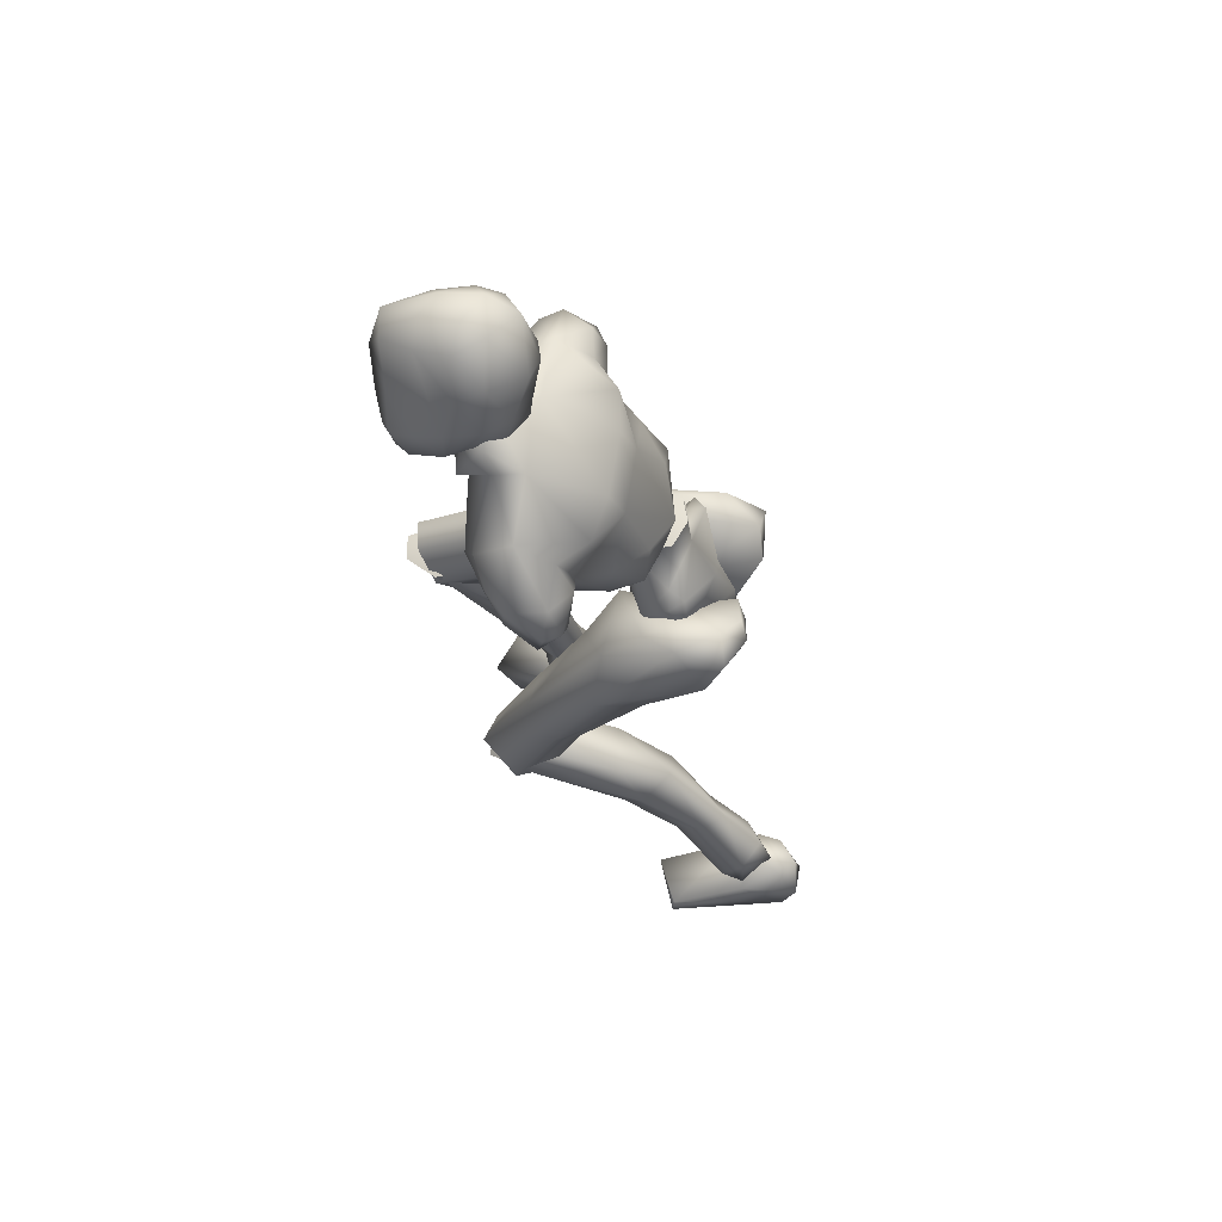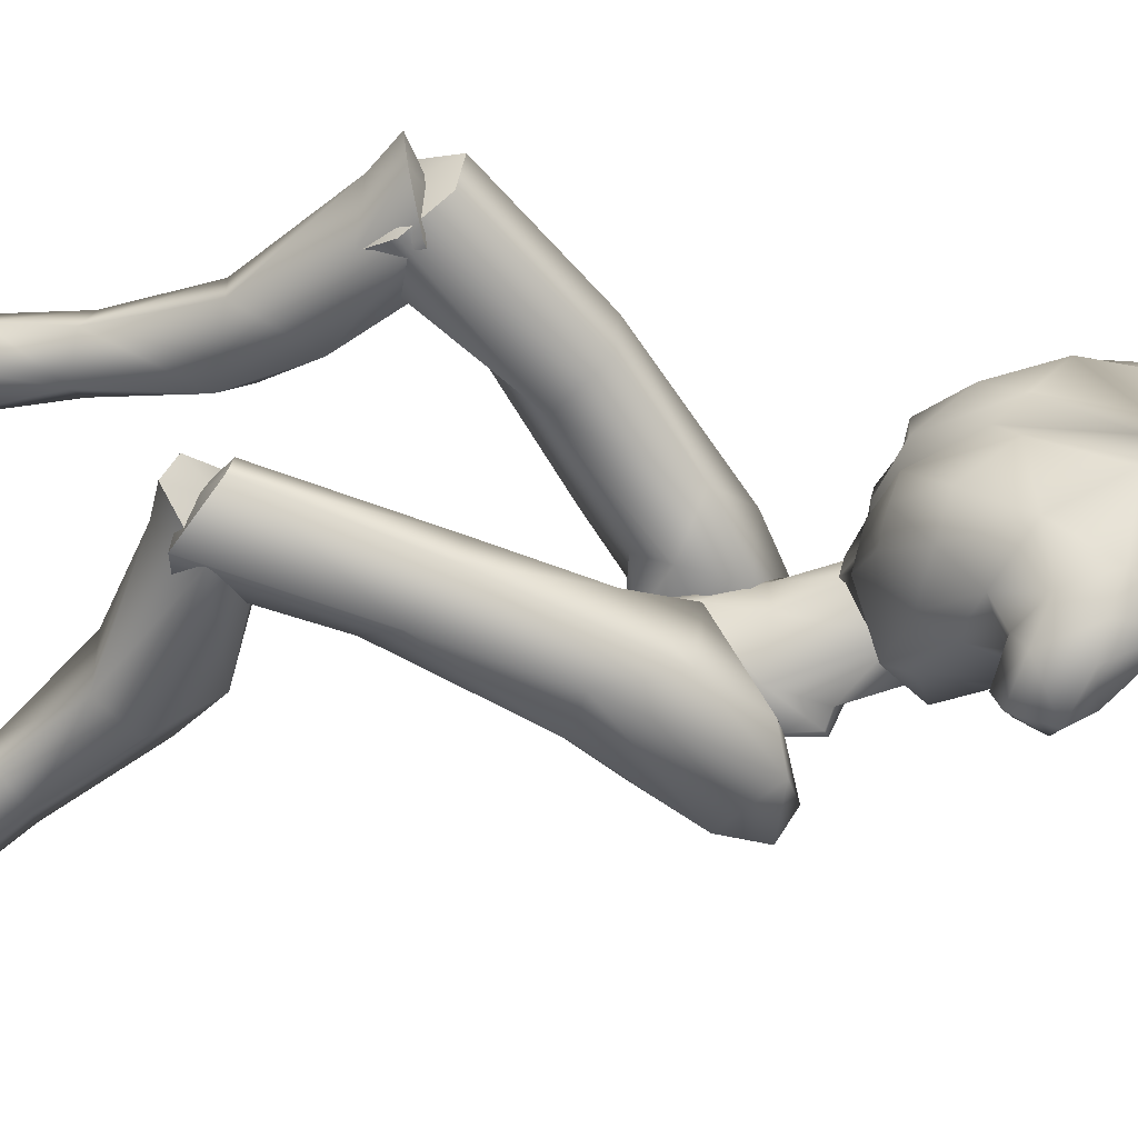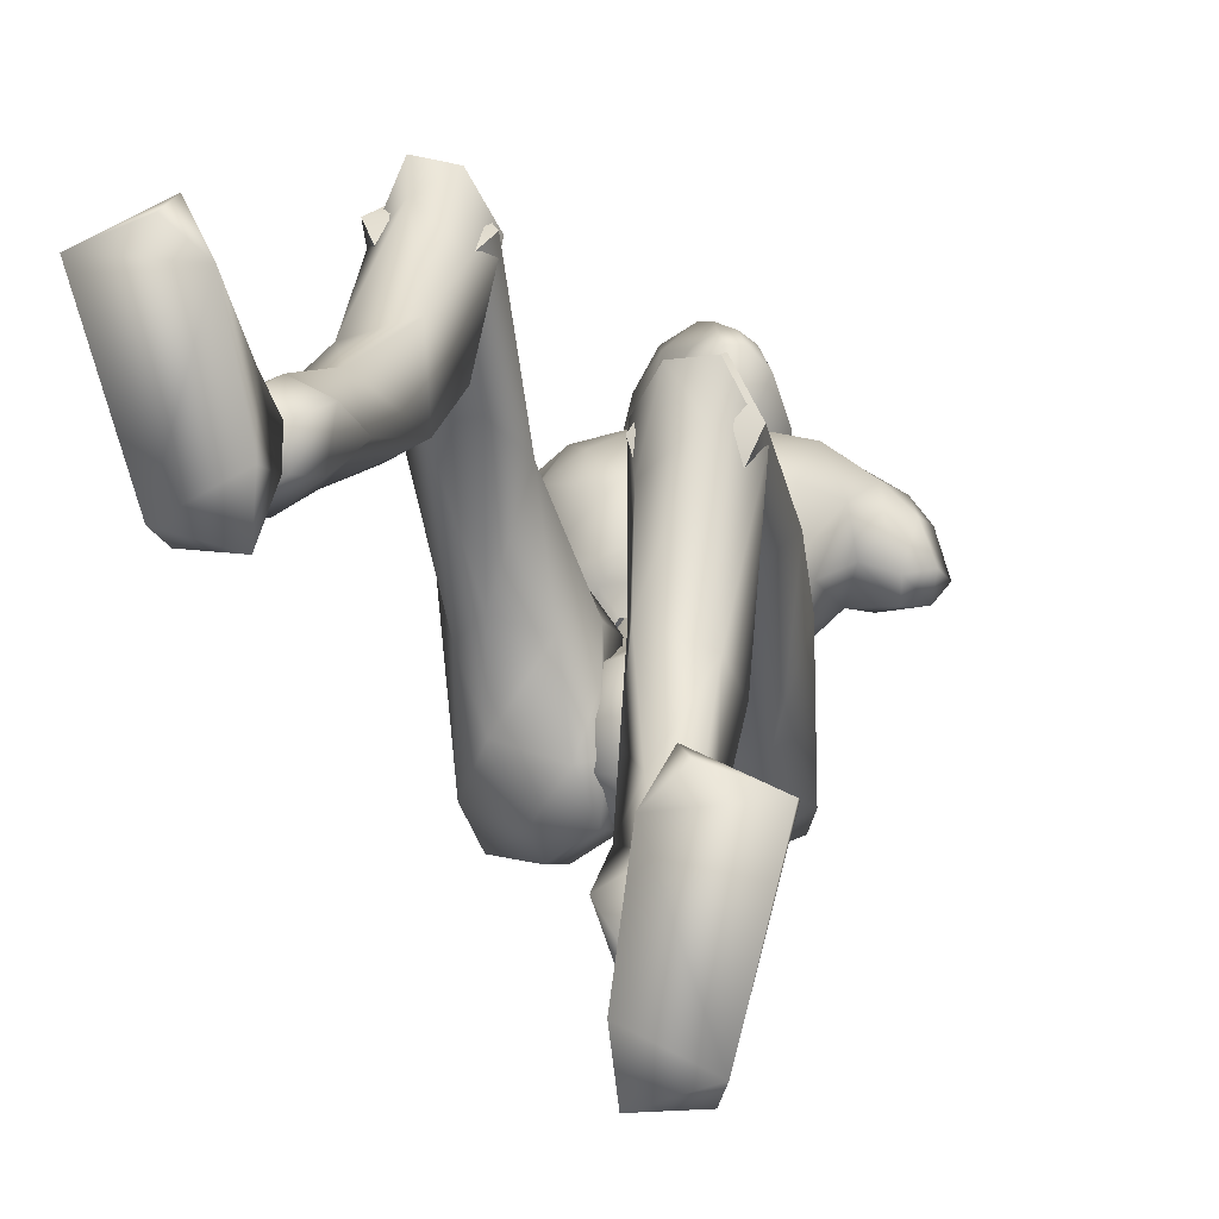
<metadata>
{"format":"obj","ext":"obj","renderer":"f3d","projection":"perspective","resolution":1024,"background":"white","views":[{"elev":65.4,"azim":100.7,"up":"+Y"},{"elev":36.1,"azim":94.2,"up":"+Z"},{"elev":-2.5,"azim":9.3,"up":"+Z"}]}
</metadata>
<code>
o Melee_Husk
v 2.58 42.32 2.34
v 3.349 39.42 3.882
v 3.869 42 2.102
v 1.032 45.39 2.505
v 1.431 44.82 5.103
v 0.6428 39.65 5.533
v -0.07856 36.63 5.36
v -1.34 39.47 5.496
v -3.897 38.76 3.747
v -3.03 44.41 5.02
v -3.607 41.76 2.225
v -2.645 45.06 2.436
v -4.807 41.21 1.939
v -1.717 36.33 4.588
v -0.2844 34.44 4.892
v 0.5368 34.51 4.907
v 1.614 36.64 4.651
v -0.09251 43.76 7.215
v -1.419 43.63 7.191
v 1.504 43.79 5.149
v 1.314 45.44 3.034
v 3.95 46.03 3.717
v -1.39 43.41 9.72
v -2.627 43.37 8.049
v -0.7602 43.51 8.239
v -1.593 42.5 6.767
v -0.2742 42.31 6.751
v 0.9901 42.86 8.005
v 4.124 44.01 5.783
v 4.841 45.46 5.95
v 4.944 48.57 5.511
v 6.634 50.68 7.43
v 5.851 46.71 8.409
v 7.444 48.62 9.265
v 7.116 47.75 11.74
v 8.575 48.63 10.95
v 8.259 50.18 12.75
v 9.898 49.32 11.18
v 9.264 52.13 12.27
v 10.35 51.83 10.93
v 4.99 45.17 8.979
v 11.17 50.68 8.522
v 10.78 48.49 8.954
v 9.336 48.02 8.702
v 9.204 48.99 7.414
v 7.56 55.4 10.82
v 9.841 52.12 8.409
v 10.36 50.3 7.502
v 2.81 43.66 10.3
v 5.24 45.78 12.43
v 5.779 49.65 14.41
v 7.366 52.87 13.39
v 3.895 56.51 12.76
v 2.582 53.44 14.64
v 3.42 54.91 15.14
v 0.7842 53.84 15.84
v 0.7518 53.69 14.85
v -1.08 53.96 14.68
v -1.405 49.38 15.23
v -5.204 51.2 14.54
v -3.808 47.41 14
v -1.758 44.8 12.68
v -5.864 54.73 13.55
v 1.644 48.95 15.19
v 3.361 58.27 13.42
v -1.54 57.27 12.83
v -5.414 57.22 10.97
v -1.468 55.6 15.19
v -0.5239 58.82 13.46
v 3.38 46.4 13.92
v 2.409 44.01 12.25
v 0.6572 44.46 12.65
v -0.07087 47.88 14.51
v -0.5181 44.93 11.77
v -0.1481 43.24 9.706
v 2.194 42.74 8.674
v -8.903 54.85 11.16
v -8.897 52.36 11.61
v -8.02 54.68 12.52
v -7.468 52.41 12.93
v -7.712 51.43 11.35
v -7.04 49.77 11.92
v -5.801 47.33 12.57
v -3.575 44.85 12.33
v -4.102 44.63 10.38
v -5.81 46.69 9.108
v -7.803 55.09 9.176
v -9.137 53.09 9.167
v -8.171 51.53 9.496
v -6.899 51.18 9.735
v -6.213 48.42 8.562
v -5.373 45.35 5.897
v -3.802 43.58 8.746
v -2.932 44.41 5.202
v -7.514 53.6 8.171
v -5.58 52.54 7.835
v -5.659 46.94 6.076
v -4.696 47.25 3.82
v -2.343 45.96 3.078
v -4.911 49.95 5.629
v 0.5789 55.69 19.86
v 0.2021 57.74 20.46
v -0.5431 55.53 19.07
v 1.463 56.08 19.89
v 2.26 56.52 19.29
v 2.011 54.79 19.07
v 1.093 54.43 19.09
v -0.5105 54.44 17.81
v -1.92 56.29 17.34
v -2.031 55.35 15.58
v -3.13 57.23 15.76
v -3.163 56.86 13.83
v -4.24 59.14 15.27
v -4.305 59.38 13.28
v -4.563 61.56 15.56
v -4.331 62.86 13.46
v -4.375 63.18 15.17
v -2.944 64.77 14.31
v -2.793 64.38 16.92
v -0.7082 64.97 15.21
v -2.58 63.93 12.14
v -3.068 60.5 11.38
v -2.266 57.76 12.14
v -1.607 56.84 12.18
v 0.1985 57.5 11.27
v -0.2943 58.78 11.17
v -1.452 61.22 10.86
v -1.223 64.31 17.64
v -2.068 63.06 20.15
v -0.318 62.52 19.9
v -0.9965 60.65 20.81
v 1.427 60.01 19.35
v -2.3 58.59 19.31
v -4.022 61.19 17.67
v -3.677 63.09 17.52
v -2.85 61.58 19.89
v 0.5365 63.38 17.74
v 3.277 58.92 15.73
v 2.603 61.77 15.02
v 3.107 59.69 13.31
v 2.091 62.75 13.31
v 1.679 59.35 11.86
v 0.8214 63.95 15.37
v -0.2193 64.59 13.65
v 0.259 61.9 11.16
v 2.249 58.31 12.11
v 3.68 57.33 15.59
v 2.934 57.84 17.58
v 3.03 55.7 17.96
v 4.714 4.118 -6.235
v 6.38 3.758 -5.708
v 4.707 3.253 -4.782
v 6.284 3.222 -3.956
v 8.165 3.742 -5.439
v 6.359 5.157 -7.276
v -0.4021 33 3.161
v 0.9748 33.13 3.187
v -0.2764 32.77 0.3666
v 0.9975 32.88 0.3904
v -0.2815 35.62 -1.923
v 0.5724 35.7 -1.907
v -0.1165 38.48 -1.635
v 7.478 18.14 11.56
v 6.086 16.3 14.51
v 5.637 15.74 12.28
v 4.042 16.81 14.41
v 3.117 16.49 10.28
v 2.565 18.49 12.54
v 6.554 12.99 4.321
v 3.577 12.93 5.408
v 2.719 17.45 5.459
v 3.298 20.09 10.55
v 5.401 10.02 -3.335
v 2.955 14.22 1.325
v 4.947 15.85 1.18
v 4.714 8.285 0.382
v 3.58 9.001 -1.877
v 4.134 6.228 -5.019
v 5.812 6.757 -6.288
v 3.619 4.337 -3.344
v 5.68 4.877 -2.068
v 6.492 8.87 0.2106
v 6.761 10.14 -1.69
v 7.159 15.1 2.784
v 6.375 18.51 4.703
v 6.435 19.96 10.81
v 8.086 4.466 -3.793
v 7.83 6.063 -5.222
v 7.744 25.79 9.15
v 5.957 18.87 14.86
v 7.543 16.76 12.21
v 0.7978 33.68 1.936
v 2.422 32.36 3.474
v 0.9295 33.81 4.809
v 1.858 34.43 -1.1
v 0.6297 34.76 -0.6692
v 1.096 36.8 -2.639
v 0.5921 38.5 -1.96
v 2.786 40.12 -2.48
v 3.639 39.06 -3.02
v 4.406 41.16 -1.329
v 6.249 40.18 -1.958
v 6.038 40.62 1.329
v 6.947 37.65 -0.9052
v 7.397 32.67 6.395
v 6.364 31.95 3.018
v 6.249 23.71 7.642
v 6.602 16.66 10.19
v 3.486 16.37 9.822
v 3.919 23.48 7.774
v 4.702 29.99 3.072
v 5.224 34.35 0.07964
v 3.894 36.92 -2.404
v 3.825 40.39 1.78
v 5.016 40.06 3.597
v 5.506 36.82 6.191
v 0.6402 36.89 5.848
v 2.648 33.64 7.849
v 2.525 26.48 7.651
v 2.609 17.67 11.96
v 3.625 27.77 10.78
v 3.939 18.89 14.25
v 6.101 27.55 11.3
v 1.222 57.01 15.03
v 1.474 58.99 12.88
v 3.587 56.78 10.87
v -1.212 57.46 10.93
v -4.093 54.71 6.812
v -5.727 55.12 8.655
v 7.908 51.33 7.253
v 7.301 53.27 8.423
v 5.501 53.36 6.697
v 2.788 54.17 6.183
v -1.275 54.75 6.231
v -1.668 52.24 5.267
v -2.915 48.56 3.664
v -0.4478 46.21 2.561
v 2.451 51.66 5.218
v 2.596 47.79 3.598
v -2.632 33.74 5.77
v -0.9639 34.21 3.837
v -1.155 35.65 6.326
v -1.953 33.49 0.7697
v -0.7313 33.99 1.029
v -1.138 34.9 -1.666
v -0.6332 36.72 -1.83
v -2.801 37.92 -3.083
v -3.652 36.73 -3.098
v -4.436 39.37 -2.569
v -6.274 38.2 -2.722
v -6.128 40.1 0.00206
v -7.016 36.44 -0.6469
v -7.664 35.35 8.11
v -6.566 33.17 5.46
v -8.131 30.48 13.7
v -6.622 27.95 13.34
v -8.074 23.86 20.55
v -7.092 22.84 18.82
v -3.971 22.43 18.7
v -6.526 26.95 21.99
v -4.298 27.81 13.62
v -4.924 31.44 6.445
v -5.344 33.96 1.777
v -3.939 35.11 -1.577
v -3.928 40.11 0.5586
v -5.16 40.64 2.299
v -5.732 38.95 6.074
v -0.8602 38.86 5.851
v -2.939 36.89 9.066
v -2.876 30.42 12.17
v -3.128 24.56 20.03
v -4.029 33 14.34
v -4.495 26.69 21.48
v -6.518 33.04 14.85
v -3.751 22.75 18.9
v -3.128 25.54 20
v -4.495 24.87 22.49
v -6.168 22.98 21.13
v -6.525 24.48 22.9
v -8.075 24.82 19.51
v -7.401 16.99 15.27
v -4.377 17.4 16.13
v -3.584 21.46 14.13
v -3.972 26.1 17.55
v -3.957 16.74 11.88
v -5.978 18.15 11.12
v -6.548 10.92 9.688
v -7.044 6.691 8.511
v -5.304 6.769 9.803
v -4.649 10.65 11.36
v -5.671 11.01 13.75
v -7.611 4.822 8.363
v -5.906 4.343 9.679
v -4.686 5.815 12.12
v -6.696 6.88 13.12
v -7.463 11.48 13.42
v -7.835 11.77 11.17
v -8.104 18.21 12.99
v -7.285 22.11 13.15
v -7.092 26.12 17.98
v -5.821 4.212 11.36
v -7.359 4.562 12.19
v -9.17 5.762 11.87
v -9.002 6.556 9.867
v -9.312 4.383 10.72
v -6.129 4.343 9.679
v -7.835 4.822 8.363
v -6.045 4.212 11.36
v -8.85 4.534 9.774
v -8.106 4.076 11.81
v -6.46 2.503 12.87
v -6.186 0.8951 6.981
v -5.836 0.05147 9.666
v -6.691 -1.569 15.55
v -7.919 -1.099 17.78
v -8.385 -2.059 17.08
v -11.5 -1.65 15.97
v -11.57 -0.1573 16.23
v -10.09 2.389 11.64
v -9.055 2.171 7.281
v -9.431 0.5581 7.893
v -7.541 4.265 10.39
v 1.139 37.79 1.405
v 3.034 36.78 0.8045
v 3.1 42.17 1.191
v 0.216 40.63 -0.307
v 6.273 4.93 -9.173
v 5.151 0.628 -9.713
v 4.602 4.523 -7.789
v 4.832 0.3185 -6.911
v 5.064 3.436 -4.282
v 5.711 0.06263 -0.8154
v 6.811 1.13 1.266
v 7.409 0.1122 0.782
v 10.48 0.6689 -0.3764
v 10.36 2.18 -0.431
v 8.714 3.523 -5.452
v 6.537 4.948 -5.645
v 7.276 5.066 -7.729
v 7.835 2.285 -9.677
v 8.387 0.8922 -8.742
v 4.487 4.732 -6.116
v -0.8803 40.53 -0.3275
v -4.048 41.52 1.058
v -0.6107 43.28 1.446
v -0.8192 45.5 1.808
v -2.997 36.23 0.6918
v -0.7334 44.03 4.35
v -1.258 37.63 1.476
v -0.8477 45.23 4.644
v -5.547 24.12 20.84
v -5.548 25.9 20.26
v 5.01 16.88 12.53
v 1.291 55.26 13.82
v 4.997 18.73 12.82
f 1 2 3
f 4 5 1
f 5 2 1
f 2 5 6
f 2 6 7
f 6 8 7
f 8 9 7
f 10 9 8
f 9 10 11
f 10 12 11
f 9 11 13
f 9 14 7
f 7 14 15
f 7 15 16
f 17 7 16
f 17 2 7
f 18 6 5
f 6 18 8
f 19 8 18
f 8 19 10
f 20 21 22
f 23 24 25
f 26 25 24
f 26 27 25
f 25 27 28
f 27 20 28
f 28 20 29
f 29 20 22
f 30 29 22
f 30 22 31
f 30 31 32
f 30 32 33
f 33 32 34
f 33 34 35
f 35 34 36
f 35 36 37
f 36 38 37
f 38 39 37
f 38 40 39
f 33 29 30
f 29 33 41
f 33 35 41
f 38 42 40
f 42 38 43
f 44 43 38
f 36 44 38
f 34 44 36
f 34 45 44
f 34 32 45
f 39 40 46
f 46 40 47
f 42 47 40
f 42 48 47
f 43 48 42
f 44 48 43
f 45 48 44
f 29 41 49
f 49 41 50
f 41 35 50
f 50 35 51
f 51 35 37
f 51 37 52
f 39 52 37
f 52 39 46
f 53 52 46
f 54 52 53
f 55 54 53
f 56 54 55
f 57 54 56
f 57 56 58
f 59 57 58
f 58 60 59
f 60 61 59
f 59 61 62
f 52 54 51
f 58 63 60
f 57 64 54
f 65 55 53
f 63 66 67
f 63 58 66
f 58 68 66
f 58 56 68
f 68 69 66
f 51 54 64
f 64 70 51
f 51 70 50
f 50 70 71
f 71 49 50
f 49 71 72
f 71 70 72
f 70 64 72
f 72 64 73
f 57 73 64
f 73 57 59
f 59 62 73
f 74 73 62
f 73 74 72
f 72 74 75
f 72 75 49
f 49 75 76
f 77 78 79
f 79 78 80
f 78 81 80
f 81 82 80
f 82 60 80
f 82 83 60
f 83 61 60
f 83 84 61
f 61 84 62
f 84 85 62
f 23 62 85
f 74 62 23
f 23 25 74
f 25 75 74
f 28 75 25
f 28 76 75
f 29 76 28
f 49 76 29
f 82 86 83
f 86 85 83
f 85 84 83
f 80 60 63
f 63 79 80
f 79 63 67
f 79 67 77
f 77 67 87
f 87 88 77
f 88 78 77
f 88 89 78
f 89 81 78
f 89 90 81
f 90 82 81
f 90 91 82
f 91 86 82
f 91 92 86
f 86 92 85
f 93 85 92
f 23 85 93
f 93 24 23
f 93 92 24
f 24 92 94
f 94 26 24
f 95 88 87
f 88 95 89
f 95 90 89
f 96 90 95
f 96 91 90
f 96 97 91
f 92 91 97
f 92 97 98
f 94 92 98
f 99 94 98
f 98 97 100
f 100 97 96
f 101 102 103
f 102 104 105
f 101 104 102
f 101 106 104
f 107 106 101
f 107 101 103
f 108 107 103
f 109 108 103
f 108 109 110
f 109 111 110
f 111 112 110
f 111 113 112
f 112 113 114
f 114 113 115
f 116 114 115
f 116 115 117
f 118 116 117
f 118 117 119
f 118 119 120
f 116 118 121
f 116 121 122
f 114 116 122
f 114 122 123
f 123 112 114
f 123 124 112
f 124 110 112
f 125 124 123
f 126 125 123
f 123 127 126
f 122 127 123
f 122 121 127
f 120 119 128
f 129 128 119
f 129 130 128
f 130 129 131
f 131 132 130
f 132 131 102
f 131 133 102
f 103 102 133
f 103 133 109
f 133 111 109
f 133 134 111
f 111 134 113
f 113 134 115
f 115 134 117
f 117 134 135
f 119 117 135
f 135 129 119
f 129 135 136
f 129 136 131
f 136 133 131
f 134 133 136
f 134 136 135
f 130 132 137
f 132 138 137
f 138 139 137
f 139 138 140
f 139 140 141
f 140 142 141
f 139 141 143
f 139 143 137
f 128 130 137
f 137 120 128
f 137 143 120
f 143 144 120
f 141 144 143
f 144 141 145
f 145 141 142
f 145 142 127
f 127 142 126
f 126 142 125
f 125 142 146
f 146 142 140
f 147 146 140
f 147 140 138
f 138 148 147
f 138 132 148
f 132 105 148
f 102 105 132
f 121 145 127
f 144 145 121
f 118 144 121
f 144 118 120
f 148 149 147
f 149 148 105
f 149 105 106
f 104 106 105
f 150 151 152
f 152 151 153
f 153 151 154
f 154 151 155
f 155 151 150
f 14 156 15
f 156 157 15
f 16 15 157
f 157 17 16
f 156 158 157
f 159 157 158
f 158 160 159
f 161 159 160
f 161 160 162
f 163 164 165
f 166 165 164
f 165 166 167
f 168 167 166
f 163 165 169
f 165 170 169
f 165 167 170
f 170 167 171
f 168 171 167
f 172 171 168
f 173 174 175
f 175 174 171
f 170 171 174
f 176 169 170
f 170 174 176
f 176 174 177
f 173 177 174
f 177 173 178
f 173 179 178
f 179 155 150
f 178 179 150
f 150 180 178
f 180 177 178
f 181 177 180
f 181 176 177
f 182 176 181
f 182 169 176
f 169 182 183
f 169 183 184
f 175 184 183
f 184 175 185
f 171 185 175
f 171 172 185
f 172 186 185
f 186 163 185
f 184 185 163
f 184 163 169
f 183 173 175
f 152 180 150
f 180 152 153
f 181 180 153
f 187 181 153
f 181 187 182
f 182 187 183
f 183 187 188
f 173 183 188
f 179 173 188
f 188 155 179
f 154 155 188
f 187 154 188
f 187 153 154
f 189 190 191
f 192 193 194
f 192 195 193
f 192 196 195
f 197 195 196
f 196 198 197
f 198 199 197
f 199 200 197
f 199 201 200
f 202 200 201
f 202 201 203
f 204 202 203
f 204 203 205
f 206 204 205
f 189 206 205
f 189 207 206
f 207 189 191
f 191 208 207
f 208 209 207
f 207 209 210
f 207 210 211
f 206 207 211
f 211 212 206
f 204 206 212
f 212 213 204
f 213 202 204
f 200 202 213
f 197 200 213
f 195 197 213
f 195 213 212
f 212 193 195
f 211 193 212
f 201 214 203
f 215 203 214
f 215 216 203
f 216 215 217
f 217 218 216
f 194 218 217
f 218 194 219
f 194 193 219
f 219 193 211
f 219 211 210
f 210 209 219
f 209 220 219
f 219 220 221
f 222 221 220
f 222 190 221
f 190 223 221
f 189 223 190
f 189 205 223
f 223 205 216
f 203 216 205
f 216 218 223
f 221 223 218
f 221 218 219
f 215 214 217
f 224 55 65
f 224 56 55
f 56 224 68
f 68 224 69
f 69 224 225
f 224 65 225
f 53 46 226
f 65 53 226
f 226 225 65
f 227 225 226
f 225 227 69
f 66 69 227
f 67 66 227
f 67 227 228
f 229 67 228
f 228 96 229
f 229 96 95
f 87 229 95
f 87 67 229
f 230 48 45
f 48 230 47
f 231 47 230
f 46 47 231
f 46 231 232
f 46 232 226
f 226 232 233
f 226 233 227
f 234 227 233
f 228 227 234
f 235 228 234
f 96 228 235
f 100 96 235
f 100 235 236
f 236 98 100
f 236 99 98
f 237 99 236
f 237 236 235
f 238 237 235
f 235 234 238
f 233 238 234
f 232 238 233
f 232 32 238
f 32 232 231
f 32 231 230
f 32 230 45
f 32 31 238
f 238 31 239
f 22 239 31
f 21 239 22
f 21 237 239
f 239 237 238
f 240 241 242
f 243 241 240
f 244 241 243
f 243 245 244
f 246 244 245
f 247 246 245
f 248 247 245
f 247 248 249
f 250 249 248
f 249 250 251
f 250 252 251
f 251 252 253
f 252 254 253
f 254 255 253
f 255 254 256
f 255 256 257
f 258 257 256
f 259 258 256
f 260 255 257
f 259 256 261
f 261 256 262
f 256 254 262
f 263 262 254
f 254 252 263
f 264 263 252
f 250 264 252
f 250 248 264
f 248 245 264
f 245 243 264
f 264 243 263
f 240 263 243
f 240 262 263
f 265 249 251
f 251 266 265
f 267 266 251
f 266 267 268
f 269 268 267
f 269 242 268
f 242 269 270
f 240 242 270
f 240 270 262
f 262 270 261
f 259 261 270
f 271 259 270
f 270 272 271
f 273 271 272
f 260 273 272
f 274 260 272
f 274 255 260
f 253 255 274
f 253 274 267
f 267 251 253
f 269 272 270
f 274 272 269
f 269 267 274
f 265 266 268
f 275 276 277
f 277 278 275
f 278 277 279
f 279 280 278
f 278 280 281
f 282 278 281
f 275 278 282
f 275 282 283
f 283 276 275
f 283 284 276
f 283 282 285
f 285 286 283
f 285 287 286
f 288 287 289
f 287 290 289
f 290 287 285
f 285 291 290
f 285 282 291
f 281 291 282
f 292 288 293
f 288 289 293
f 294 293 289
f 290 294 289
f 290 295 294
f 291 295 290
f 291 296 295
f 281 296 291
f 296 281 297
f 297 281 298
f 298 286 297
f 286 298 299
f 299 283 286
f 284 283 299
f 300 284 299
f 280 300 299
f 299 298 280
f 280 298 281
f 287 297 286
f 294 301 293
f 301 294 302
f 294 295 302
f 295 303 302
f 303 295 296
f 303 296 297
f 303 297 304
f 297 287 304
f 287 288 304
f 292 304 288
f 292 305 304
f 305 303 304
f 302 303 305
f 306 307 308
f 307 309 308
f 309 310 308
f 311 308 310
f 311 306 308
f 312 307 306
f 312 306 313
f 311 313 306
f 314 313 311
f 315 314 311
f 314 315 316
f 317 316 315
f 318 317 315
f 318 315 311
f 319 318 311
f 311 310 319
f 309 319 310
f 319 309 320
f 309 307 320
f 312 320 307
f 321 320 312
f 319 320 321
f 318 319 321
f 317 318 321
f 322 305 292
f 322 302 305
f 322 301 302
f 322 293 301
f 322 292 293
f 323 217 214
f 323 194 217
f 323 192 194
f 323 196 192
f 323 198 196
f 323 199 198
f 323 201 199
f 323 214 201
f 324 17 157
f 324 2 17
f 324 3 2
f 324 325 3
f 324 326 325
f 324 162 326
f 324 161 162
f 324 159 161
f 324 157 159
f 327 328 329
f 329 328 330
f 330 331 329
f 330 332 331
f 332 333 331
f 333 332 334
f 334 335 333
f 335 336 333
f 333 336 331
f 336 337 331
f 338 331 337
f 337 339 338
f 339 337 340
f 327 339 340
f 340 328 327
f 340 341 328
f 340 337 341
f 337 336 341
f 336 335 341
f 329 331 342
f 342 331 338
f 338 339 342
f 339 327 342
f 327 329 342
f 326 162 343
f 344 345 343
f 326 343 345
f 345 325 326
f 13 11 344
f 345 344 11
f 11 12 345
f 345 12 346
f 345 346 4
f 4 1 345
f 325 345 1
f 1 3 325
f 343 347 344
f 344 347 13
f 13 347 9
f 9 347 14
f 14 347 156
f 156 347 158
f 158 347 160
f 160 347 162
f 162 347 343
f 27 348 20
f 20 348 21
f 21 348 237
f 237 348 99
f 99 348 94
f 94 348 26
f 26 348 27
f 249 349 247
f 247 349 246
f 246 349 244
f 244 349 241
f 241 349 242
f 242 349 268
f 268 349 265
f 265 349 249
f 328 341 330
f 332 330 341
f 335 332 341
f 335 334 332
f 4 350 5
f 5 350 18
f 18 350 19
f 19 350 10
f 10 350 12
f 12 350 346
f 346 350 4
f 316 317 314
f 314 317 321
f 313 314 321
f 321 312 313
f 258 351 257
f 257 351 260
f 260 351 273
f 273 351 271
f 271 351 259
f 259 351 258
f 300 352 284
f 284 352 276
f 276 352 277
f 277 352 279
f 279 352 280
f 280 352 300
f 191 353 208
f 208 353 209
f 209 353 220
f 220 353 222
f 222 353 190
f 190 353 191
f 108 110 354
f 124 354 110
f 125 354 124
f 125 146 354
f 354 146 147
f 147 149 354
f 149 106 354
f 354 106 107
f 108 354 107
f 172 355 186
f 186 355 163
f 163 355 164
f 164 355 166
f 166 355 168
f 168 355 172

</code>
